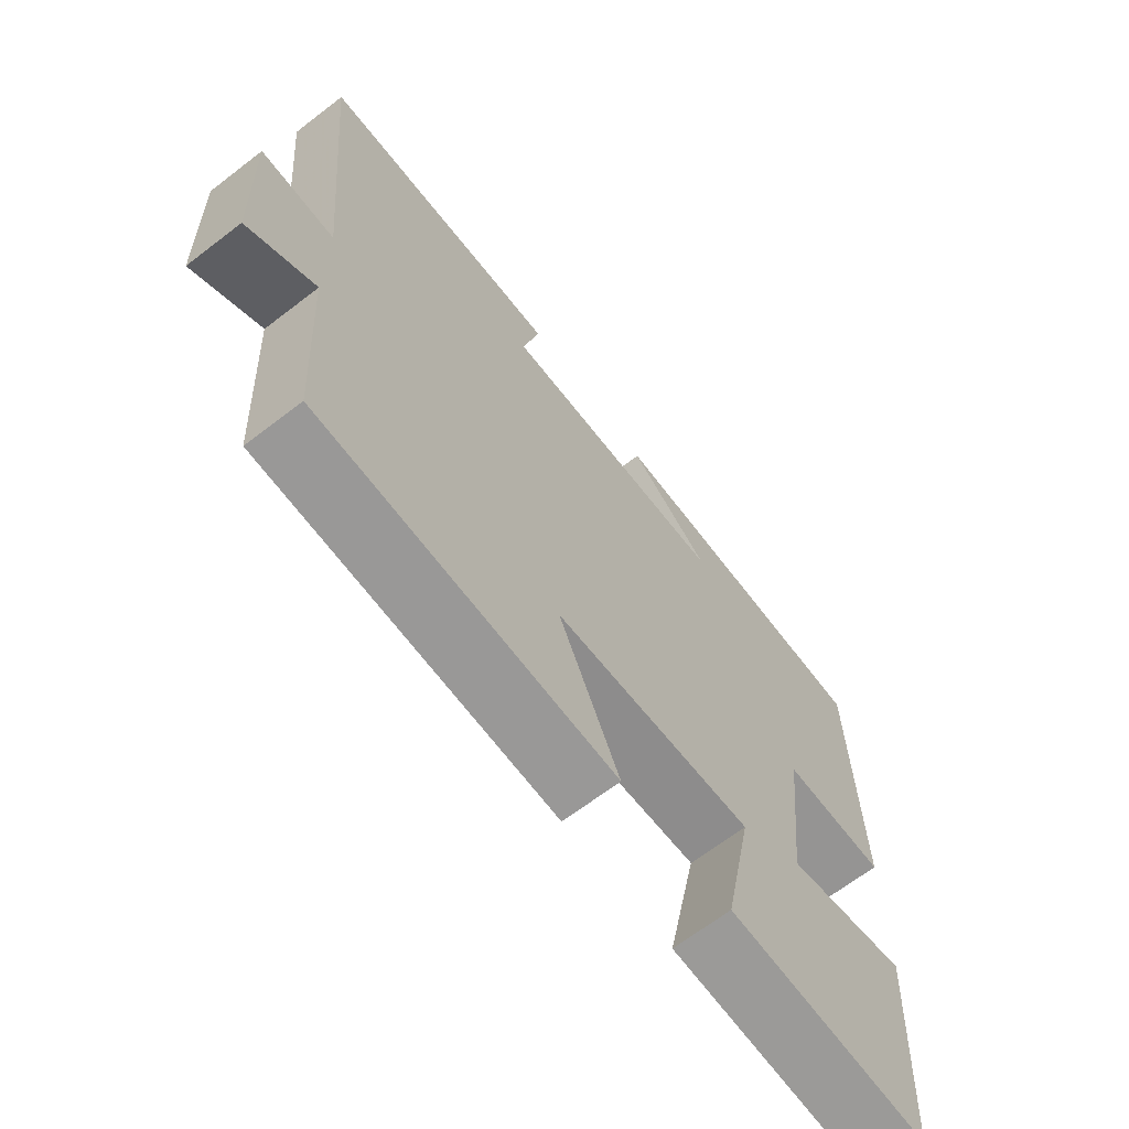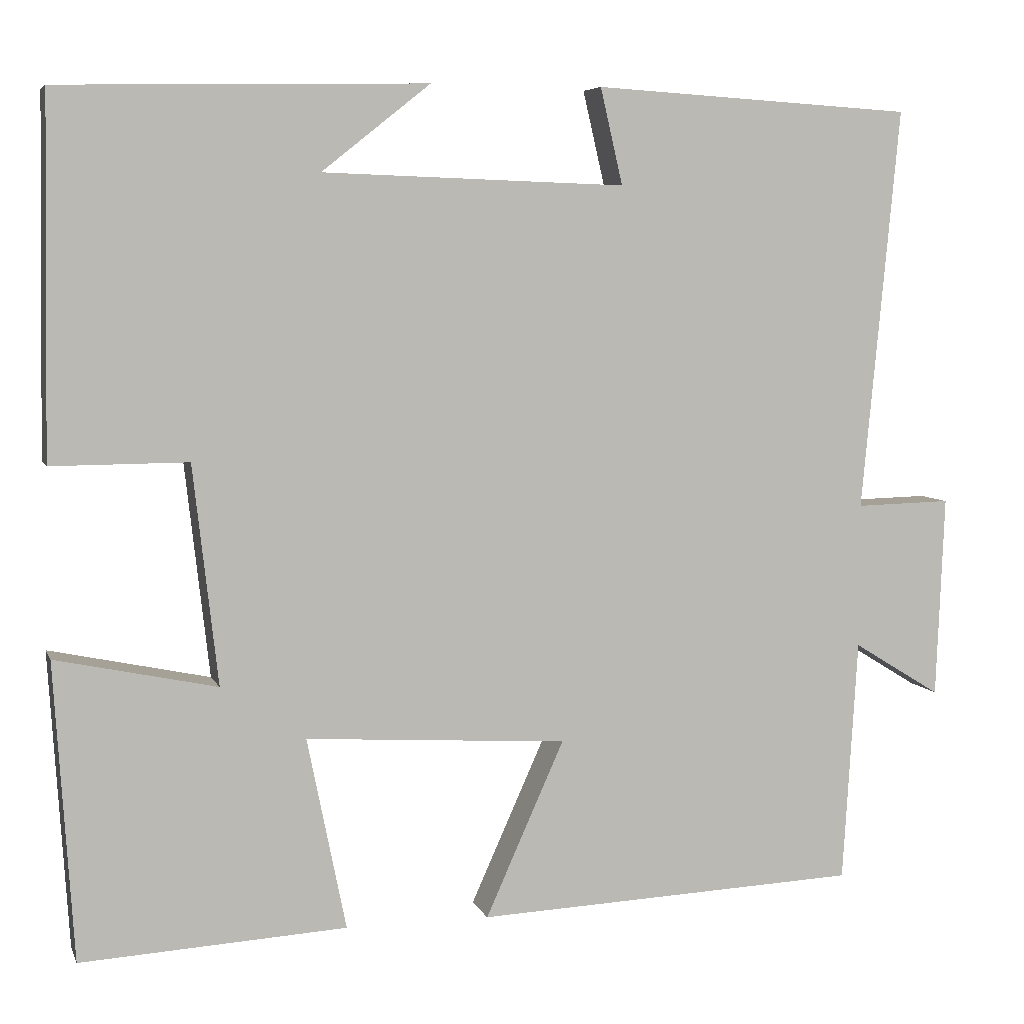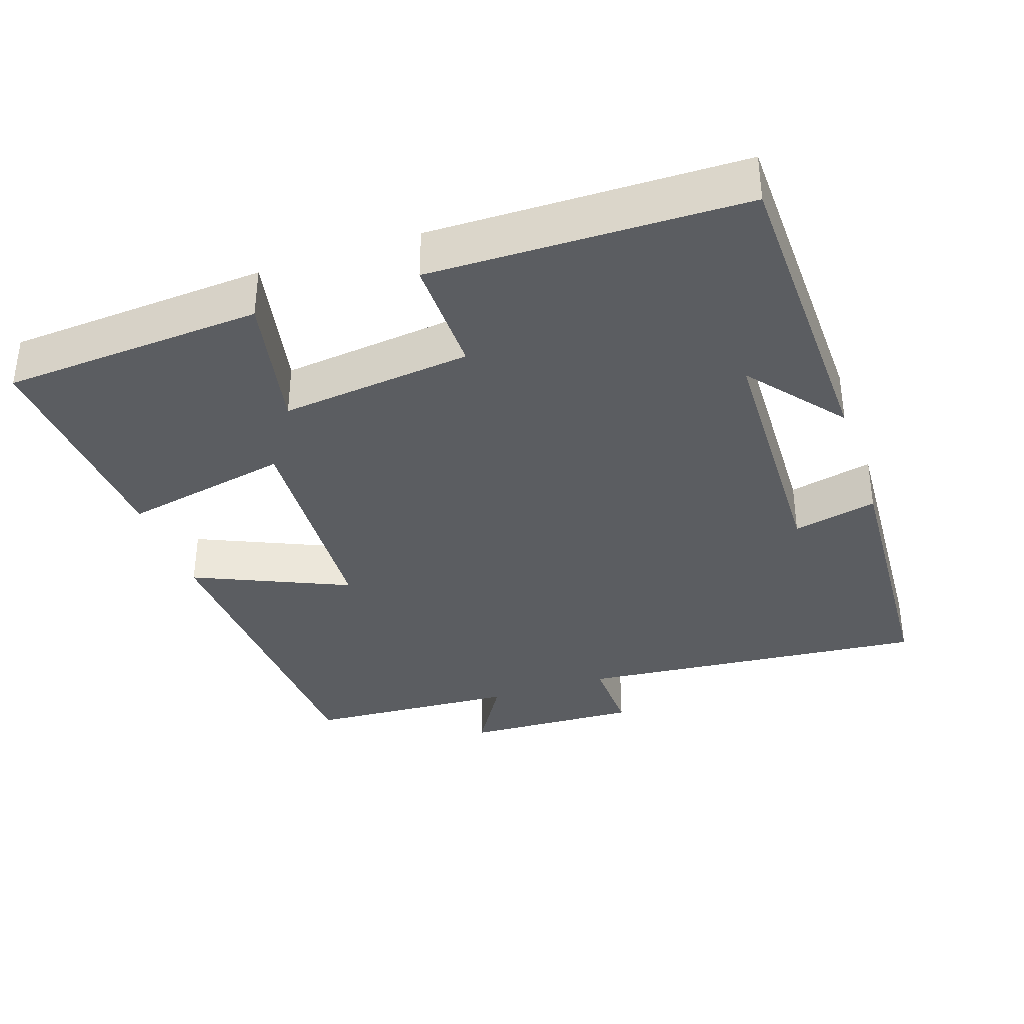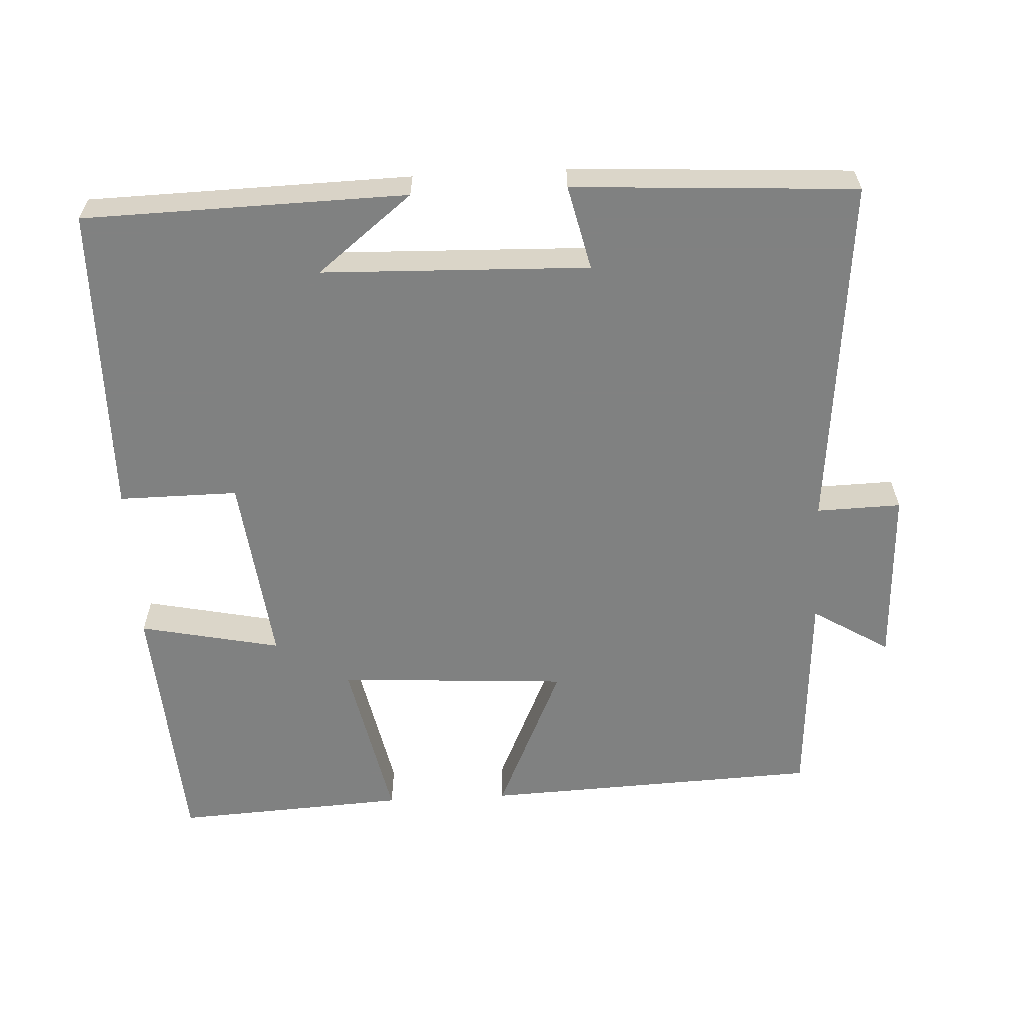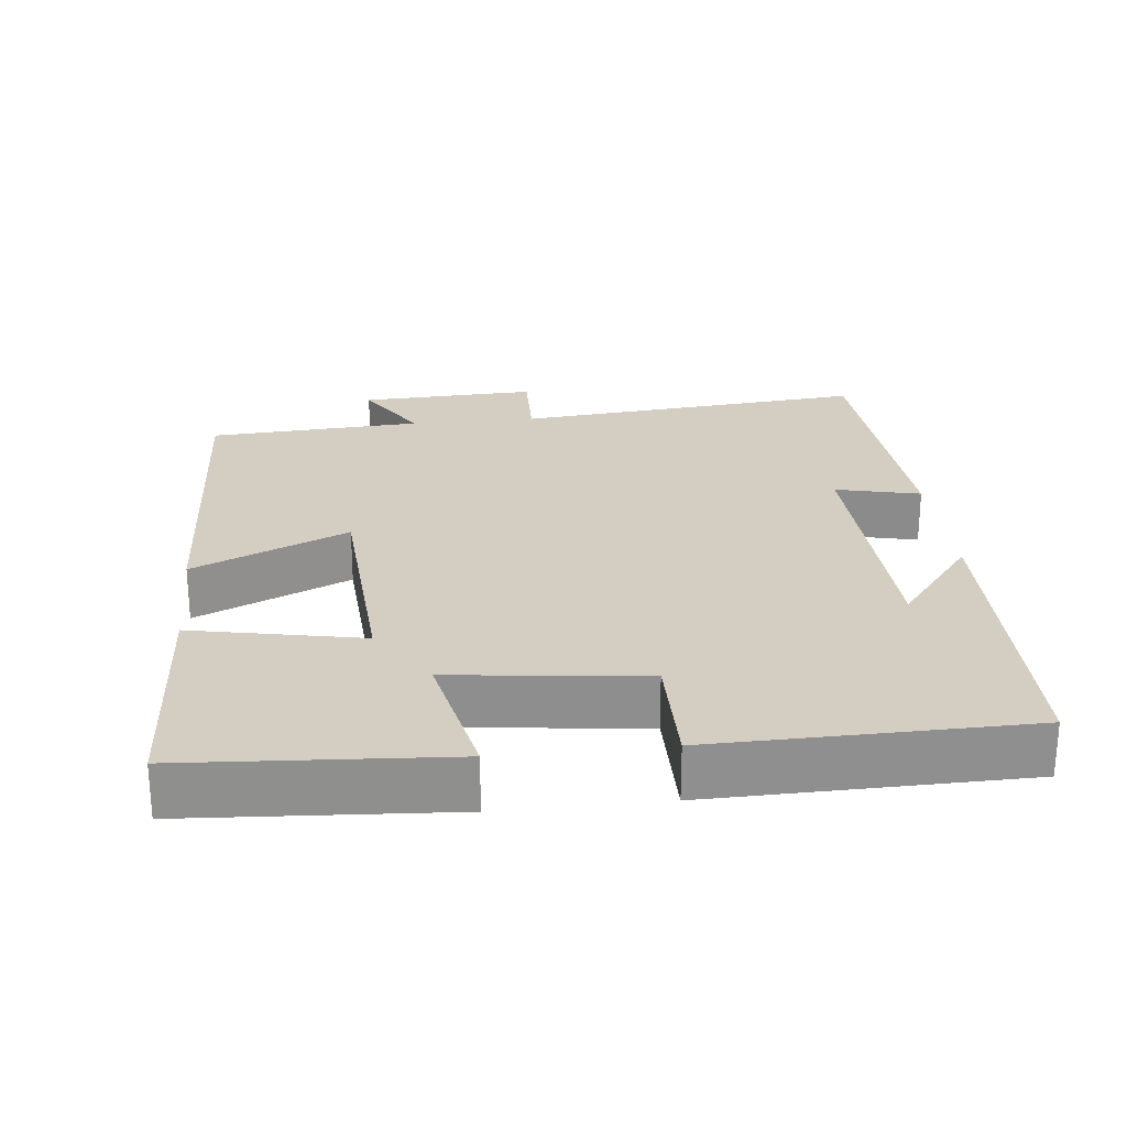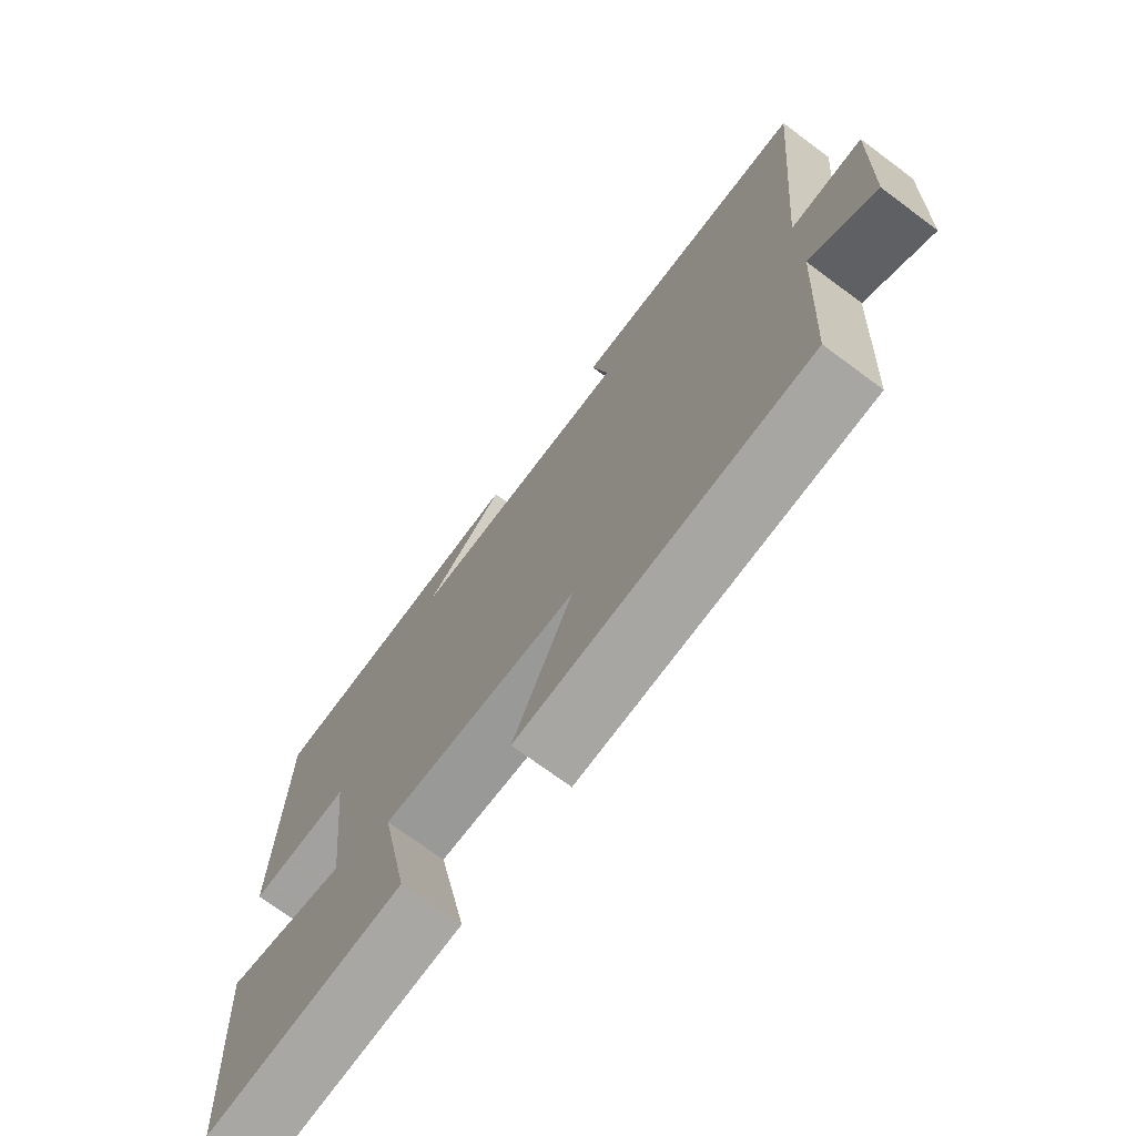
<metadata>
{"format":"obj","ext":"obj","renderer":"f3d","projection":"perspective","resolution":1024,"background":"white","views":[{"elev":-67.0,"azim":127.6,"up":"+Z"},{"elev":5.9,"azim":-15.5,"up":"+Z"},{"elev":-35.4,"azim":-71.1,"up":"+Y"},{"elev":-60.3,"azim":3.0,"up":"+Y"},{"elev":25.0,"azim":-96.1,"up":"+Y"},{"elev":-72.0,"azim":53.4,"up":"+Z"}]}
</metadata>
<code>
v 0.546 0.07 0.477
v 0.5 0.07 -0.01
v 0.616 0.07 -0.007
v 0.606 0.07 -0.251
v 0.5 0.07 -0.186
v 0.482 0.07 -0.48
v 0.017 0.07 -0.5
v 0.112 0.07 -0.288
v -0.204 0.07 -0.268
v -0.157 0.07 -0.5
v -0.477 0.07 -0.518
v -0.5 0.07 -0.16
v -0.306 0.07 -0.201
v -0.336 0.07 0.063
v -0.5 0.07 0.062
v -0.493 0.07 0.49
v -0.05 0.07 0.5
v -0.181 0.07 0.396
v 0.185 0.07 0.384
v 0.158 0.07 0.5
v 0.546 0 0.477
v 0.5 0 -0.01
v 0.616 0 -0.007
v 0.606 0 -0.251
v 0.5 0 -0.186
v 0.482 0 -0.48
v 0.017 0 -0.5
v 0.112 0 -0.288
v -0.204 0 -0.268
v -0.157 0 -0.5
v -0.477 0 -0.518
v -0.5 0 -0.16
v -0.306 0 -0.201
v -0.336 0 0.063
v -0.5 0 0.062
v -0.493 0 0.49
v -0.05 0 0.5
v -0.181 0 0.396
v 0.185 0 0.384
v 0.158 0 0.5
f 19 20 1 2
f 18 19 2
f 16 17 18
f 14 15 16 18
f 13 14 18 2
f 11 12 13
f 10 11 13
f 9 10 13
f 13 2 3
f 9 13 3
f 8 9 3
f 5 6 7 8
f 5 8 3
f 3 4 5
f 22 21 40 39
f 22 39 38
f 38 37 36
f 38 36 35 34
f 22 38 34 33
f 33 32 31
f 33 31 30
f 33 30 29
f 23 22 33
f 23 33 29
f 23 29 28
f 28 27 26 25
f 23 28 25
f 25 24 23
f 1 21 22 2
f 2 22 23 3
f 3 23 24 4
f 4 24 25 5
f 5 25 26 6
f 6 26 27 7
f 7 27 28 8
f 8 28 29 9
f 9 29 30 10
f 10 30 31 11
f 11 31 32 12
f 12 32 33 13
f 13 33 34 14
f 14 34 35 15
f 15 35 36 16
f 16 36 37 17
f 17 37 38 18
f 18 38 39 19
f 19 39 40 20
f 20 40 21 1

</code>
